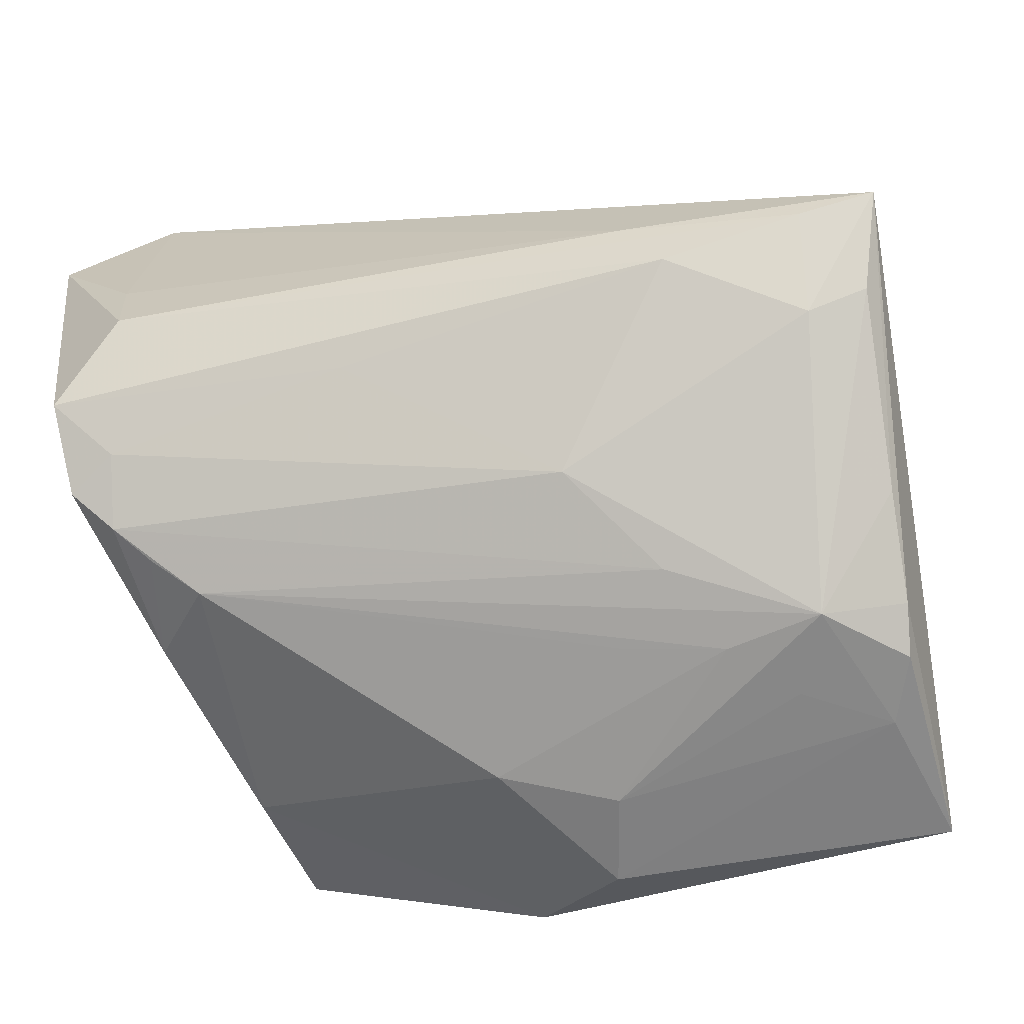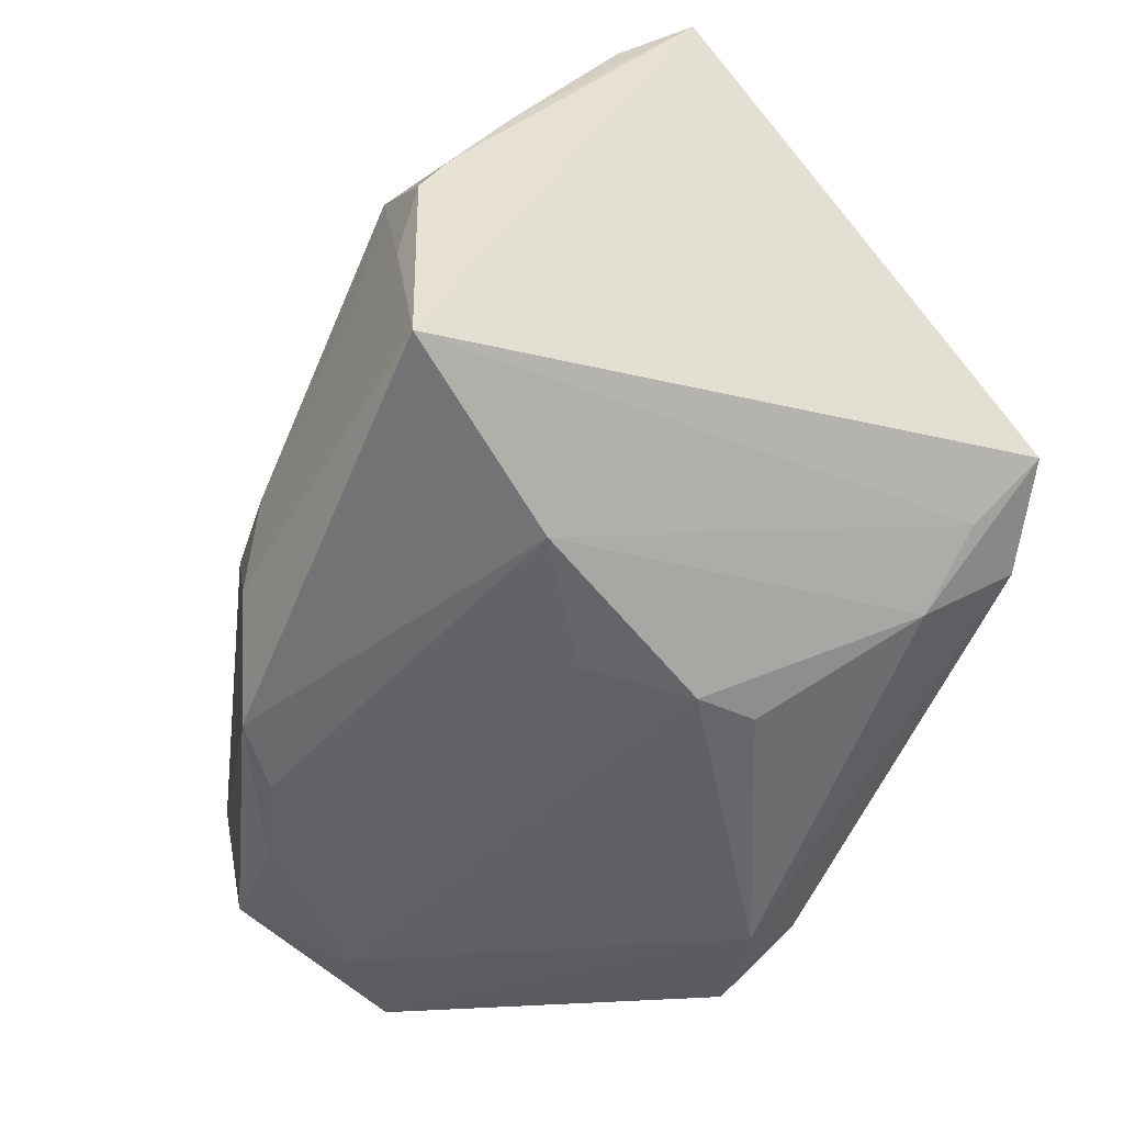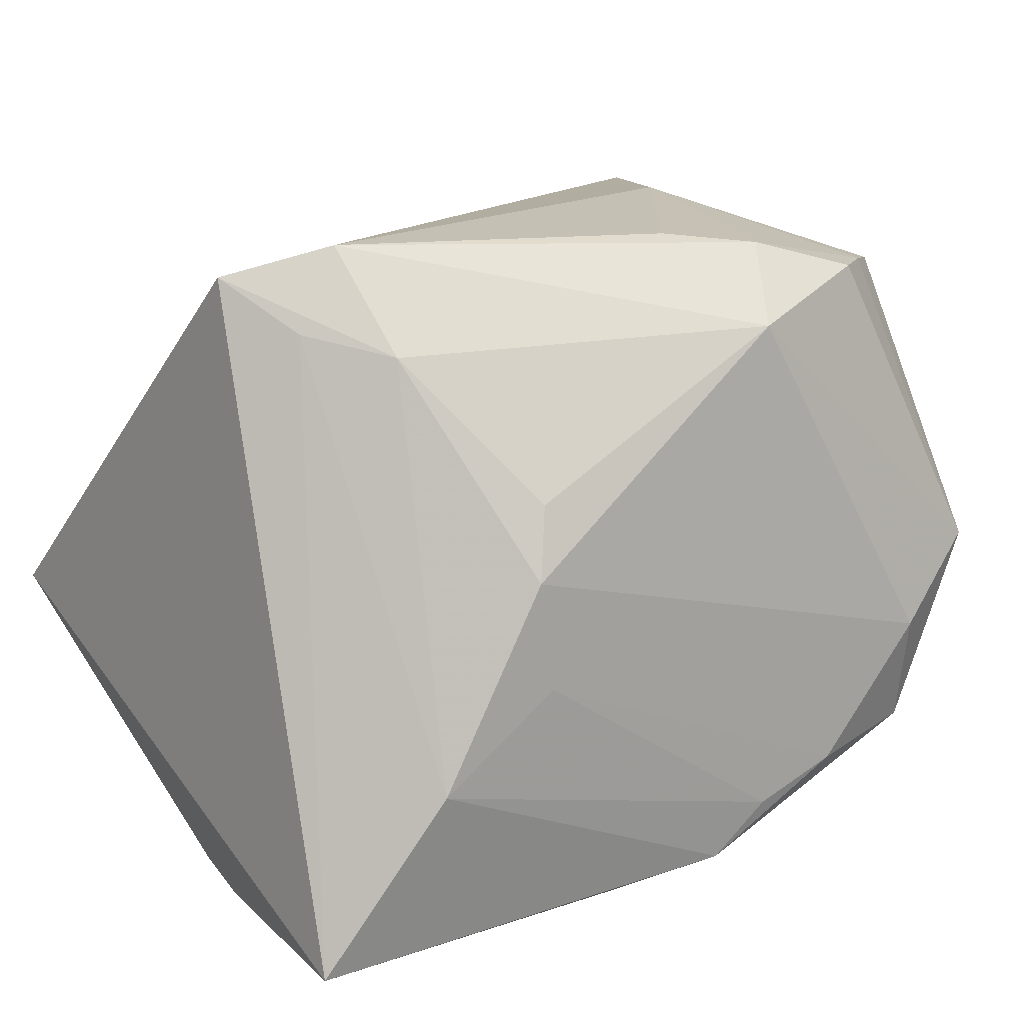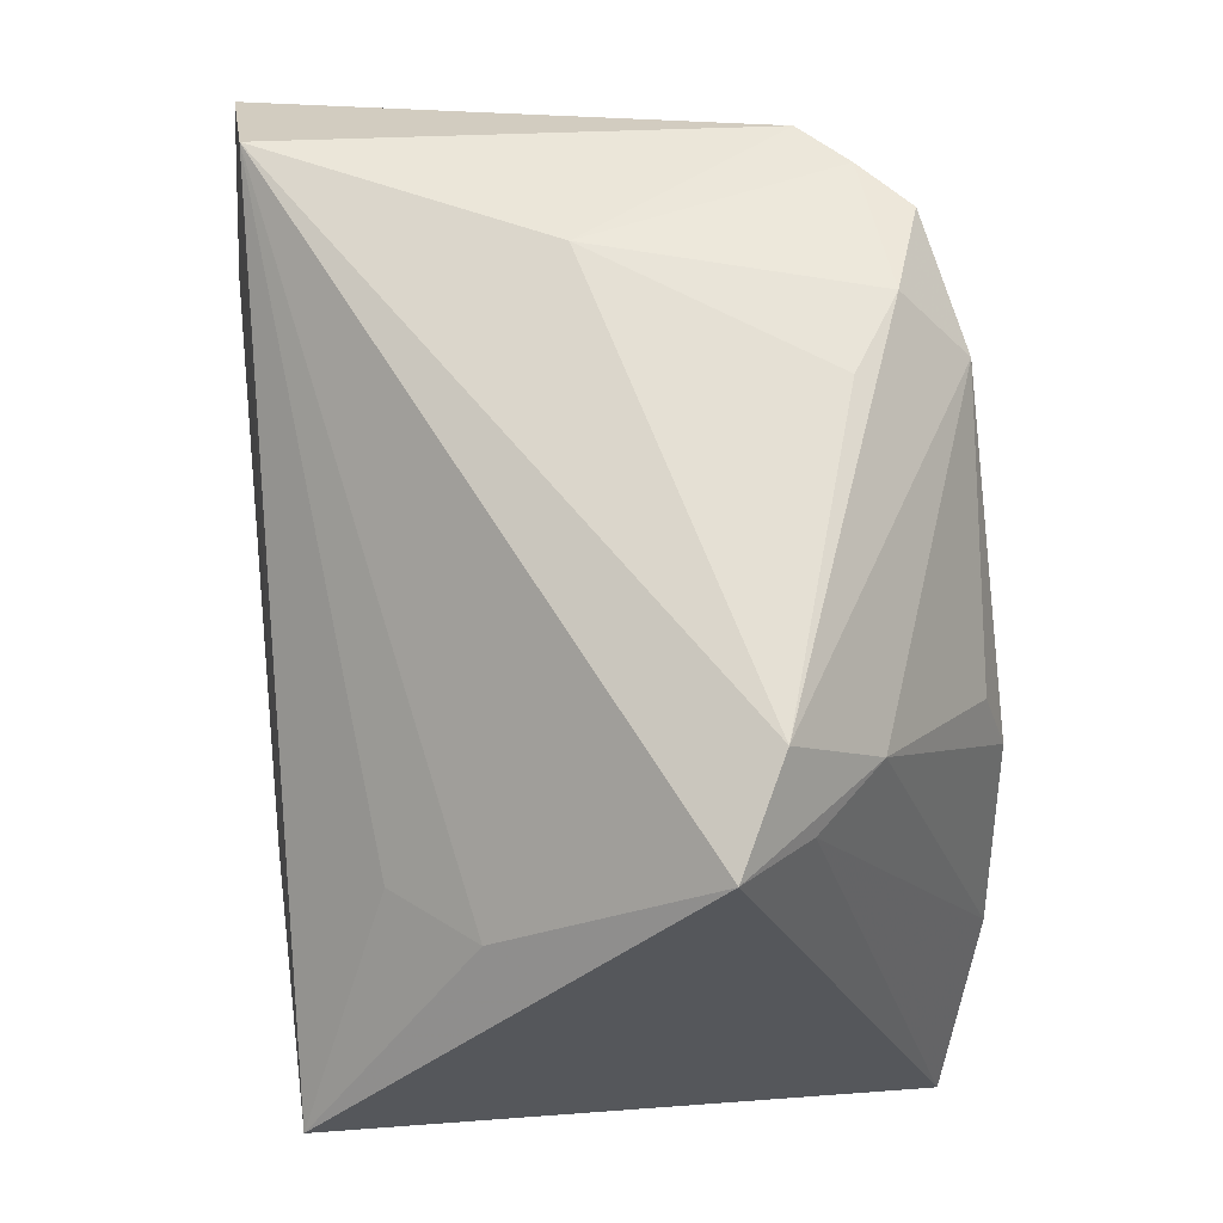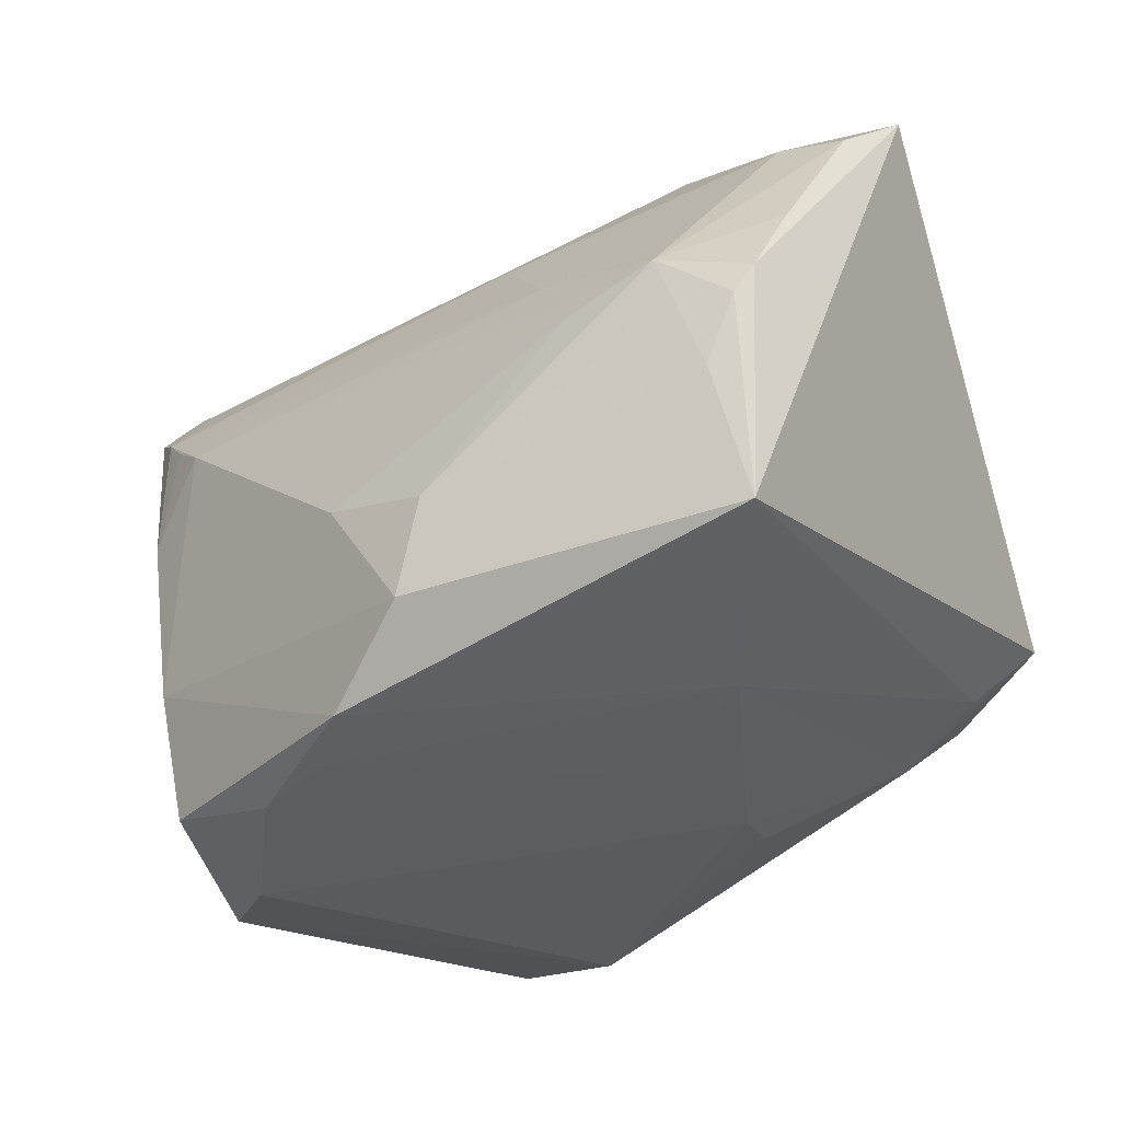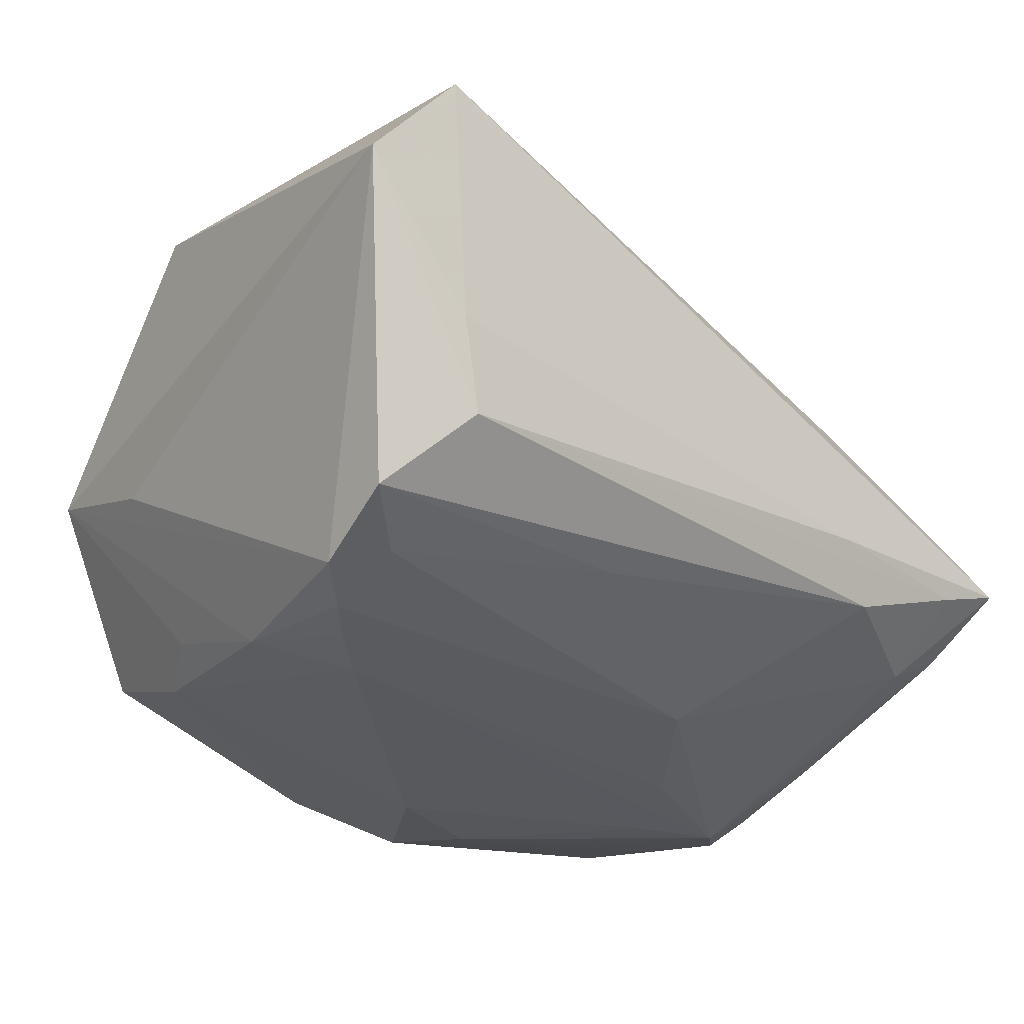
<metadata>
{"format":"obj","ext":"obj","renderer":"f3d","projection":"perspective","resolution":1024,"background":"white","views":[{"elev":-61.2,"azim":14.0,"up":"+Y"},{"elev":-48.8,"azim":62.8,"up":"+Z"},{"elev":16.9,"azim":148.4,"up":"+Y"},{"elev":66.4,"azim":85.5,"up":"+Y"},{"elev":-35.7,"azim":32.1,"up":"+Z"},{"elev":-14.3,"azim":-41.6,"up":"+Y"}]}
</metadata>
<code>
v -0.03145 -0.02151 -0.03083
v 0.04539 -0.01707 0.02786
v -0.03812 -0.01596 0.02788
v -0.0357 -0.003675 0.03809
v 0.04162 -0.03639 -0.00567
v 0.01033 -0.0264 0.01926
v 0.008192 -0.03713 -0.01574
v -0.01116 -0.01467 0.03131
v -0.01014 0.02712 -0.03205
v -0.03034 -0.009322 -0.03405
v 0.04079 0.03306 -0.005331
v -0.01007 -0.02666 -0.03393
v 0.03872 -0.03681 -0.01312
v -0.004743 0.03564 -0.01993
v 0.01938 0.004188 -0.03405
v -0.04344 -0.01735 0.02483
v -0.0438 -0.01112 0.03299
v 0.04021 -0.01081 0.03516
v -0.03856 -0.02172 0.005341
v 0.01855 -0.0324 0.008642
v -0.03662 0.006305 0.03724
v -0.03543 0.03232 0.034
v 0.02523 -0.01372 0.03484
v -0.03354 -0.02358 -0.01645
v 0.04345 -0.02802 0.009625
v 0.005705 -0.03692 -0.02621
v 0.03022 -0.01708 -0.03337
v -0.04006 -0.0009199 -0.0307
v -0.03478 0.02985 -0.01804
v 0.02323 -0.03599 -0.0003105
v 0.04246 -0.03621 -0.02919
v 0.03895 -0.01924 0.02779
v 0.01785 -0.007551 -0.03405
v -0.0421 -0.003236 -0.01354
v -0.004202 -0.0347 -0.01127
v -0.0471 0.02191 0.03547
v -0.03942 -0.02052 0.02114
v 0.02778 0.02584 -0.0198
v 0.04843 -0.009387 0.03509
v -0.02956 0.03103 -0.02301
v 0.03096 0.01002 0.02515
v 0.03866 0.01485 0.01647
v 0.03356 -0.03664 0.001933
v 0.03522 0.02777 -0.0127
v 0.02085 -0.006815 0.03634
v -0.02388 0.03161 -0.02818
v -0.01999 0.03619 0.004224
v 0.02991 0.03619 -0.01047
v 0.02966 -0.03685 -0.007077
v -0.03151 -0.02488 0.01344
v 0.04254 -0.03377 -0.0007207
v -0.03647 -0.01928 -0.01112
v -0.004288 -0.03215 -0.03314
v 0.01753 0.01164 -0.03173
v -0.0361 -0.02244 0.01743
v -0.01349 0.03466 -0.025
v 0.01283 -0.03418 0.001065
v -0.01899 -0.02316 -0.03401
f 11 39 31
f 36 29 28
f 28 34 36
f 22 29 36
f 38 54 9
f 9 54 15
f 54 38 15
f 10 28 9
f 9 15 10
f 10 15 33
f 9 28 46
f 46 56 9
f 39 11 42
f 11 22 42
f 39 22 45
f 29 22 47
f 2 25 39
f 43 25 2
f 20 6 37
f 43 6 20
f 32 2 39
f 32 6 43
f 43 2 32
f 17 4 36
f 28 10 1
f 35 24 26
f 28 1 52
f 52 1 24
f 7 49 43
f 7 35 26
f 13 5 43
f 43 49 13
f 31 5 13
f 49 7 13
f 13 26 31
f 13 7 26
f 9 56 48
f 48 38 9
f 11 38 48
f 48 22 11
f 48 47 22
f 44 11 31
f 44 38 11
f 33 15 27
f 27 15 38
f 27 44 31
f 38 44 27
f 40 28 29
f 40 46 28
f 29 47 40
f 56 46 40
f 40 47 56
f 41 22 39
f 39 42 41
f 41 42 22
f 4 45 21
f 21 45 22
f 36 4 21
f 21 22 36
f 43 5 51
f 51 25 43
f 39 25 51
f 31 39 51
f 51 5 31
f 37 6 3
f 6 32 23
f 4 17 23
f 36 34 16
f 16 17 36
f 37 3 16
f 16 3 17
f 34 28 16
f 26 24 53
f 24 1 53
f 31 26 53
f 53 27 31
f 24 35 50
f 50 35 57
f 50 20 37
f 43 20 50
f 57 35 30
f 43 50 30
f 30 50 57
f 30 7 43
f 35 7 30
f 56 47 14
f 14 48 56
f 47 48 14
f 8 3 6
f 6 23 8
f 17 3 8
f 8 23 17
f 18 32 39
f 18 23 32
f 39 45 18
f 18 45 4
f 4 23 18
f 58 1 10
f 58 53 1
f 58 10 33
f 24 50 19
f 37 16 19
f 19 52 24
f 28 52 19
f 19 16 28
f 27 53 12
f 53 58 12
f 33 27 12
f 12 58 33
f 55 50 37
f 37 19 55
f 55 19 50

</code>
